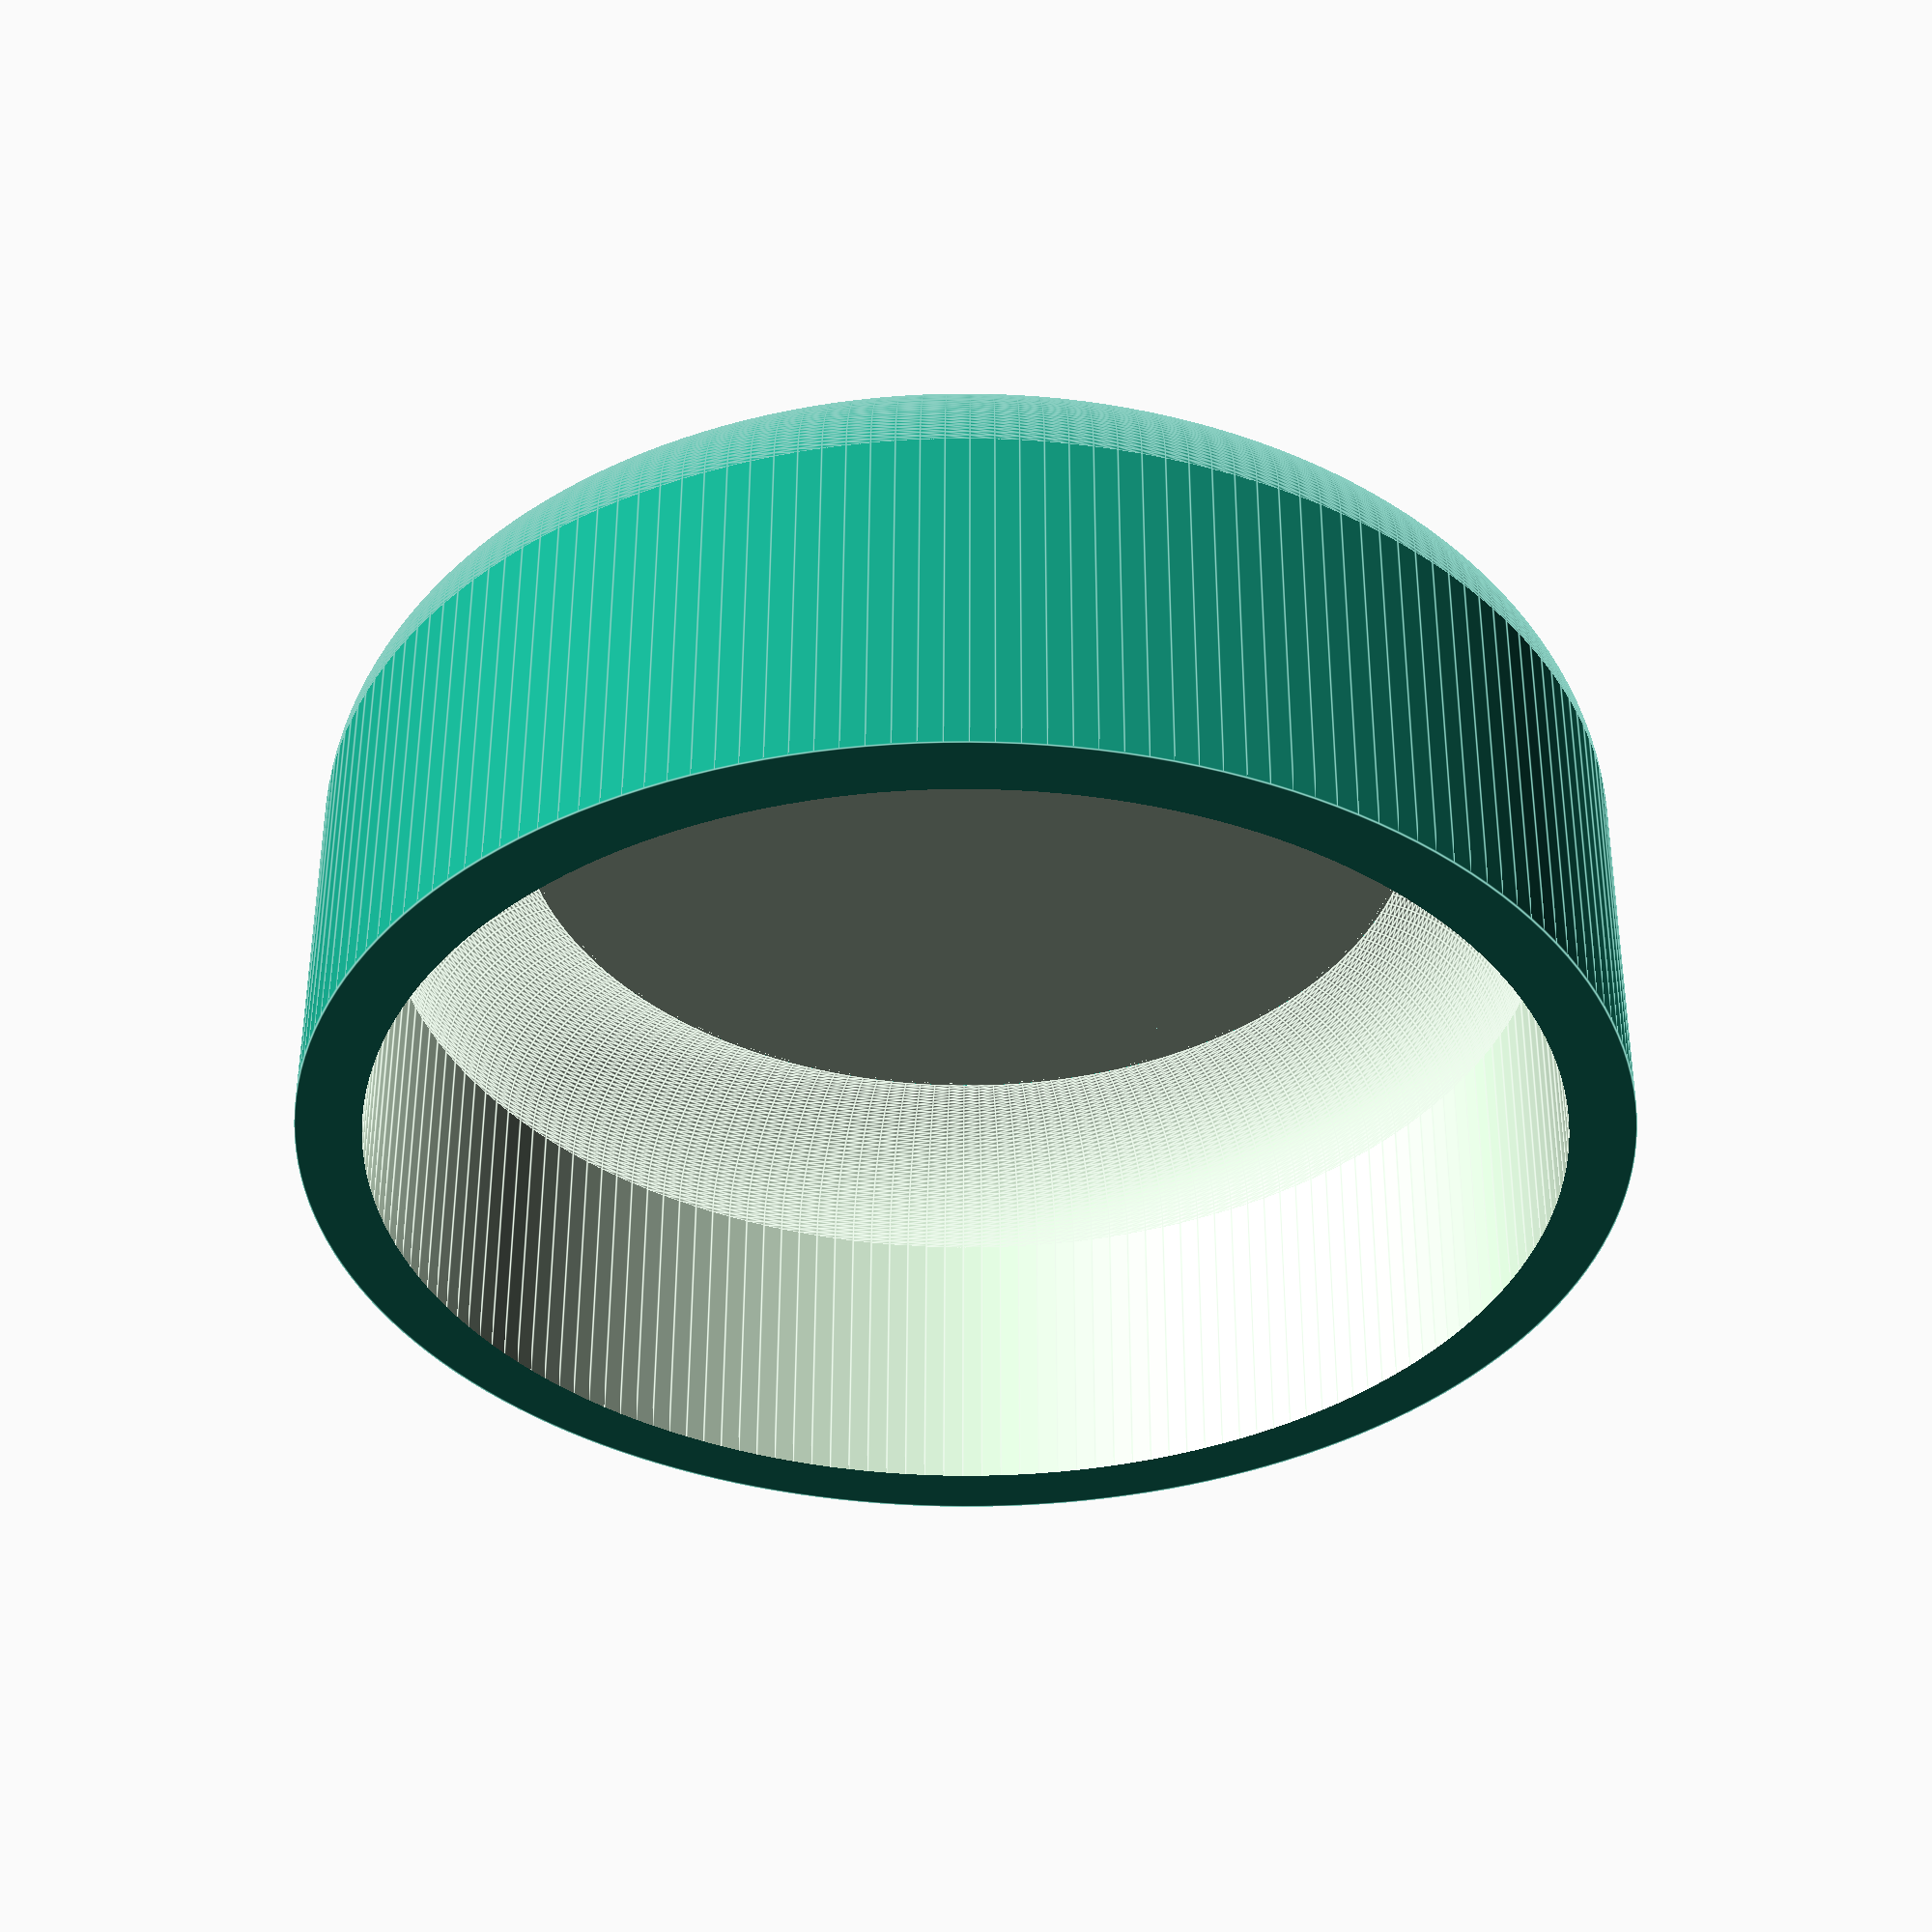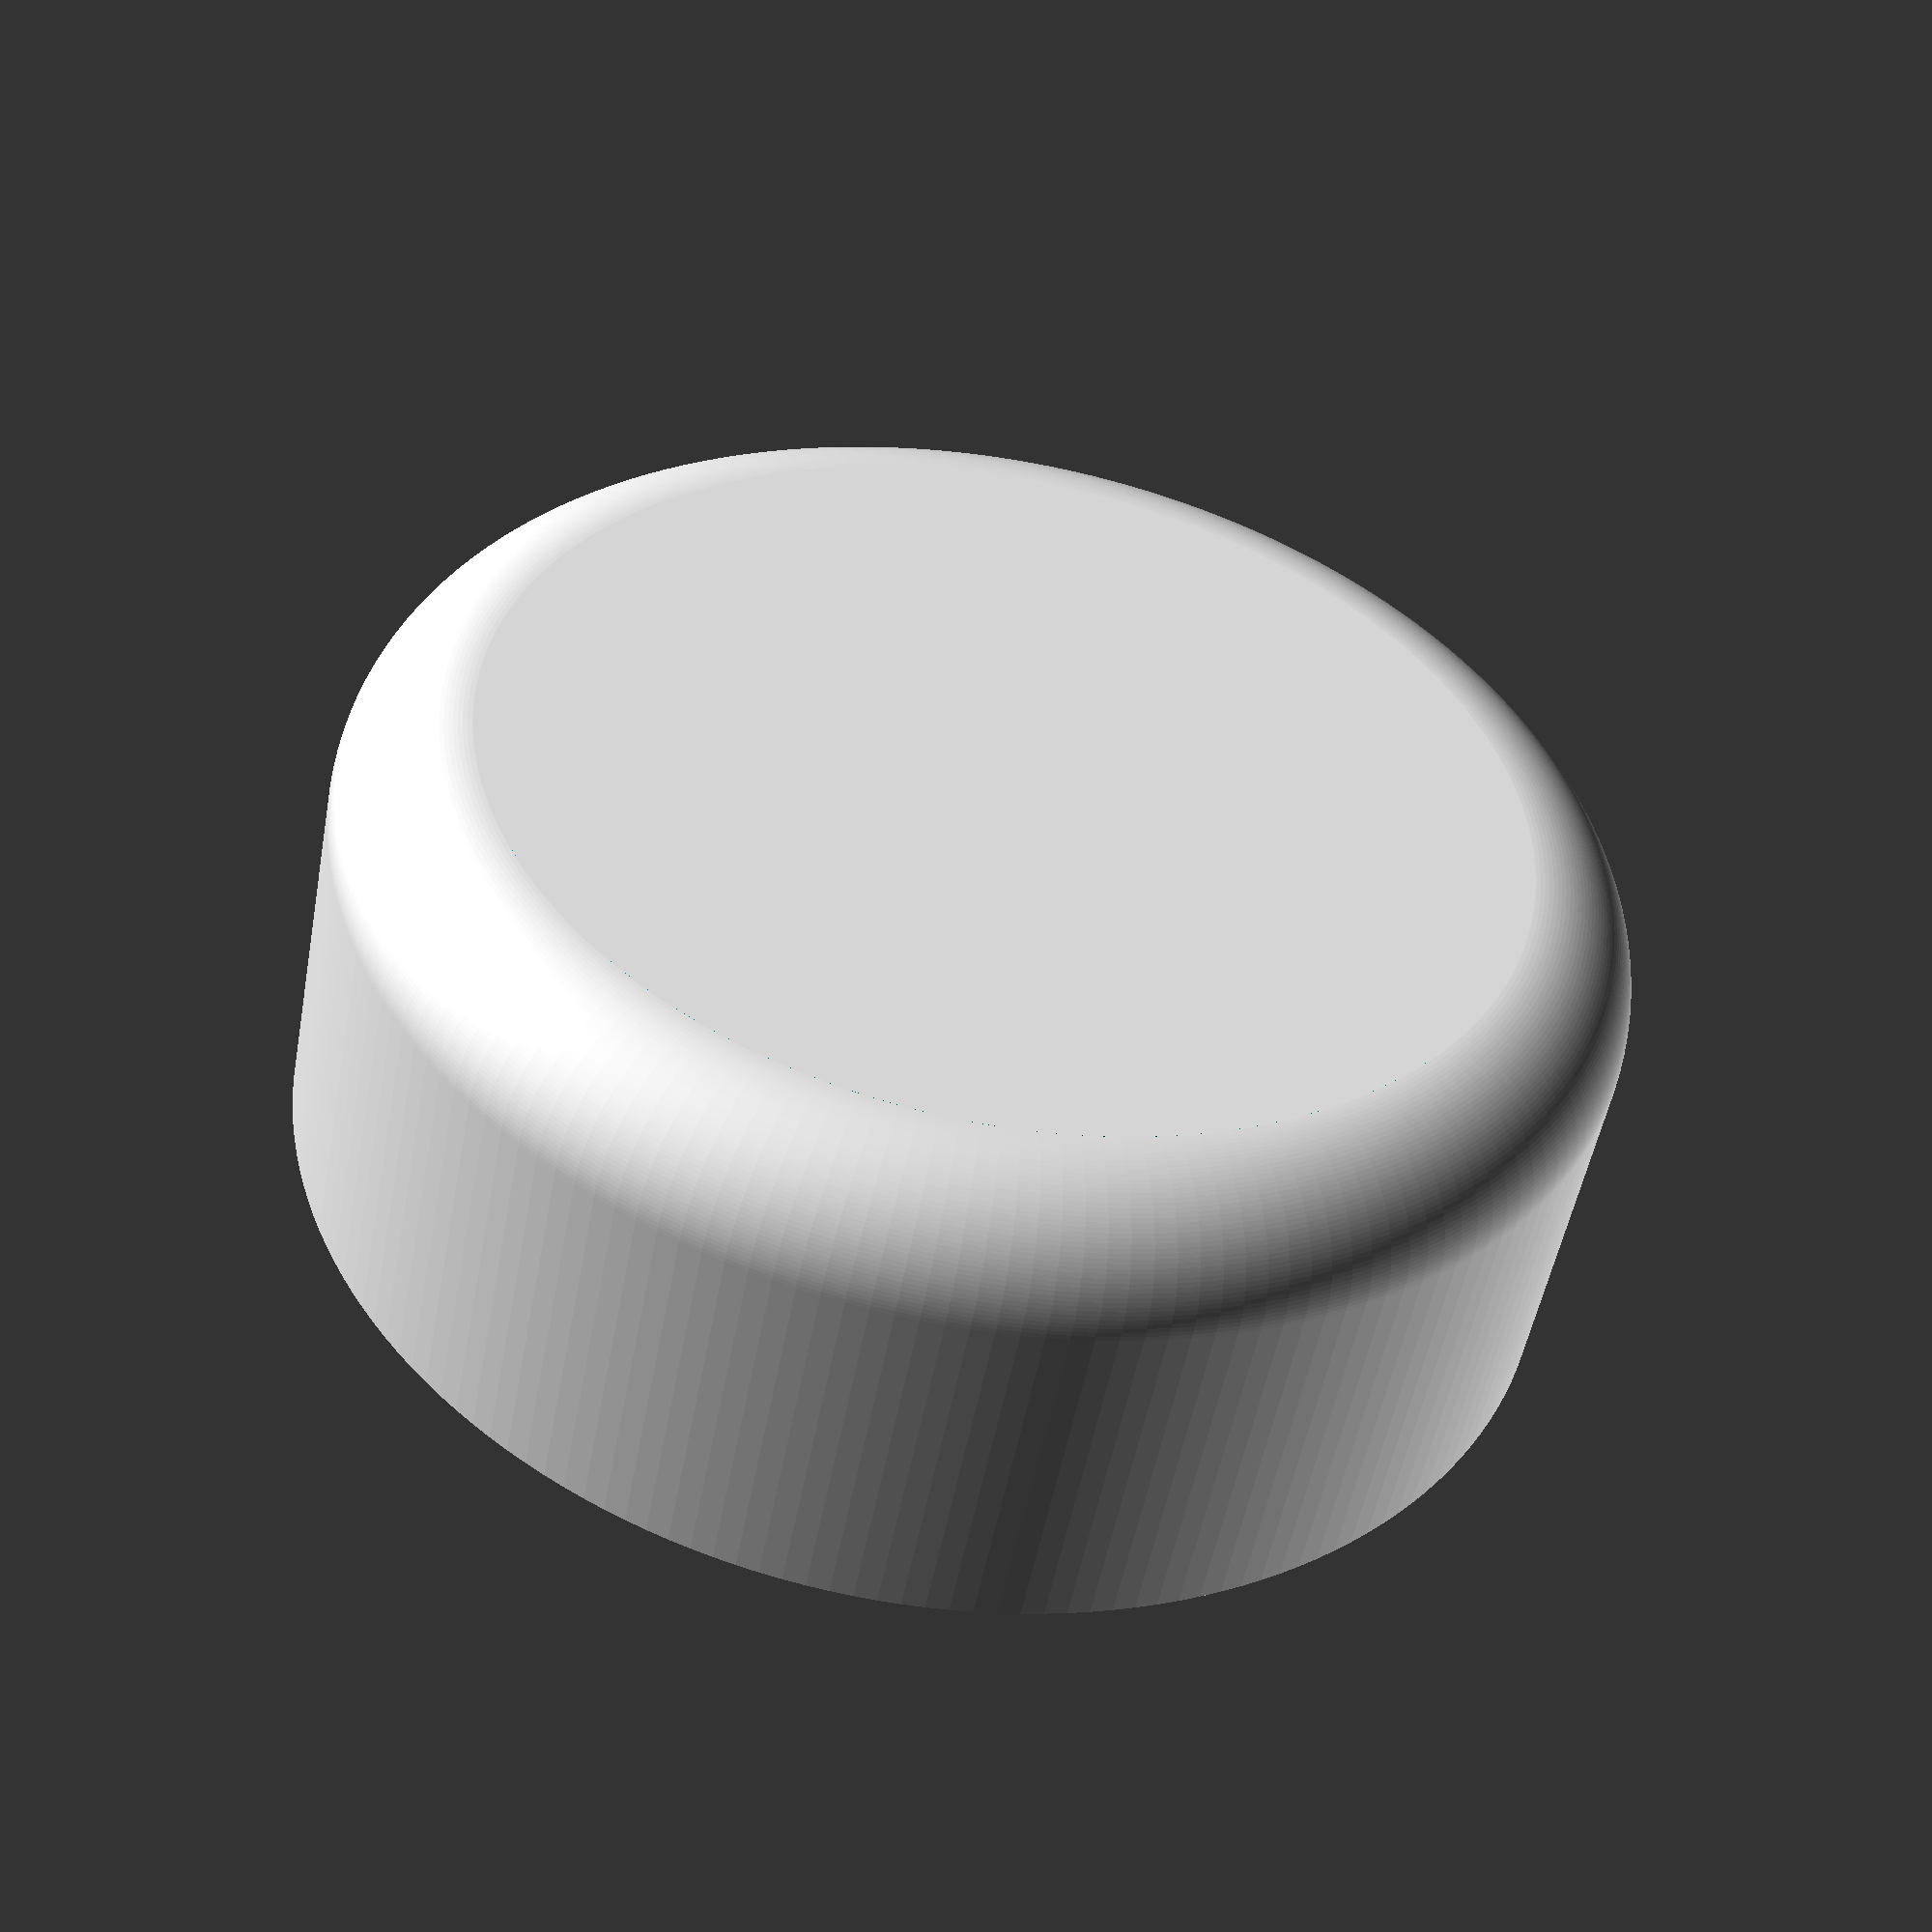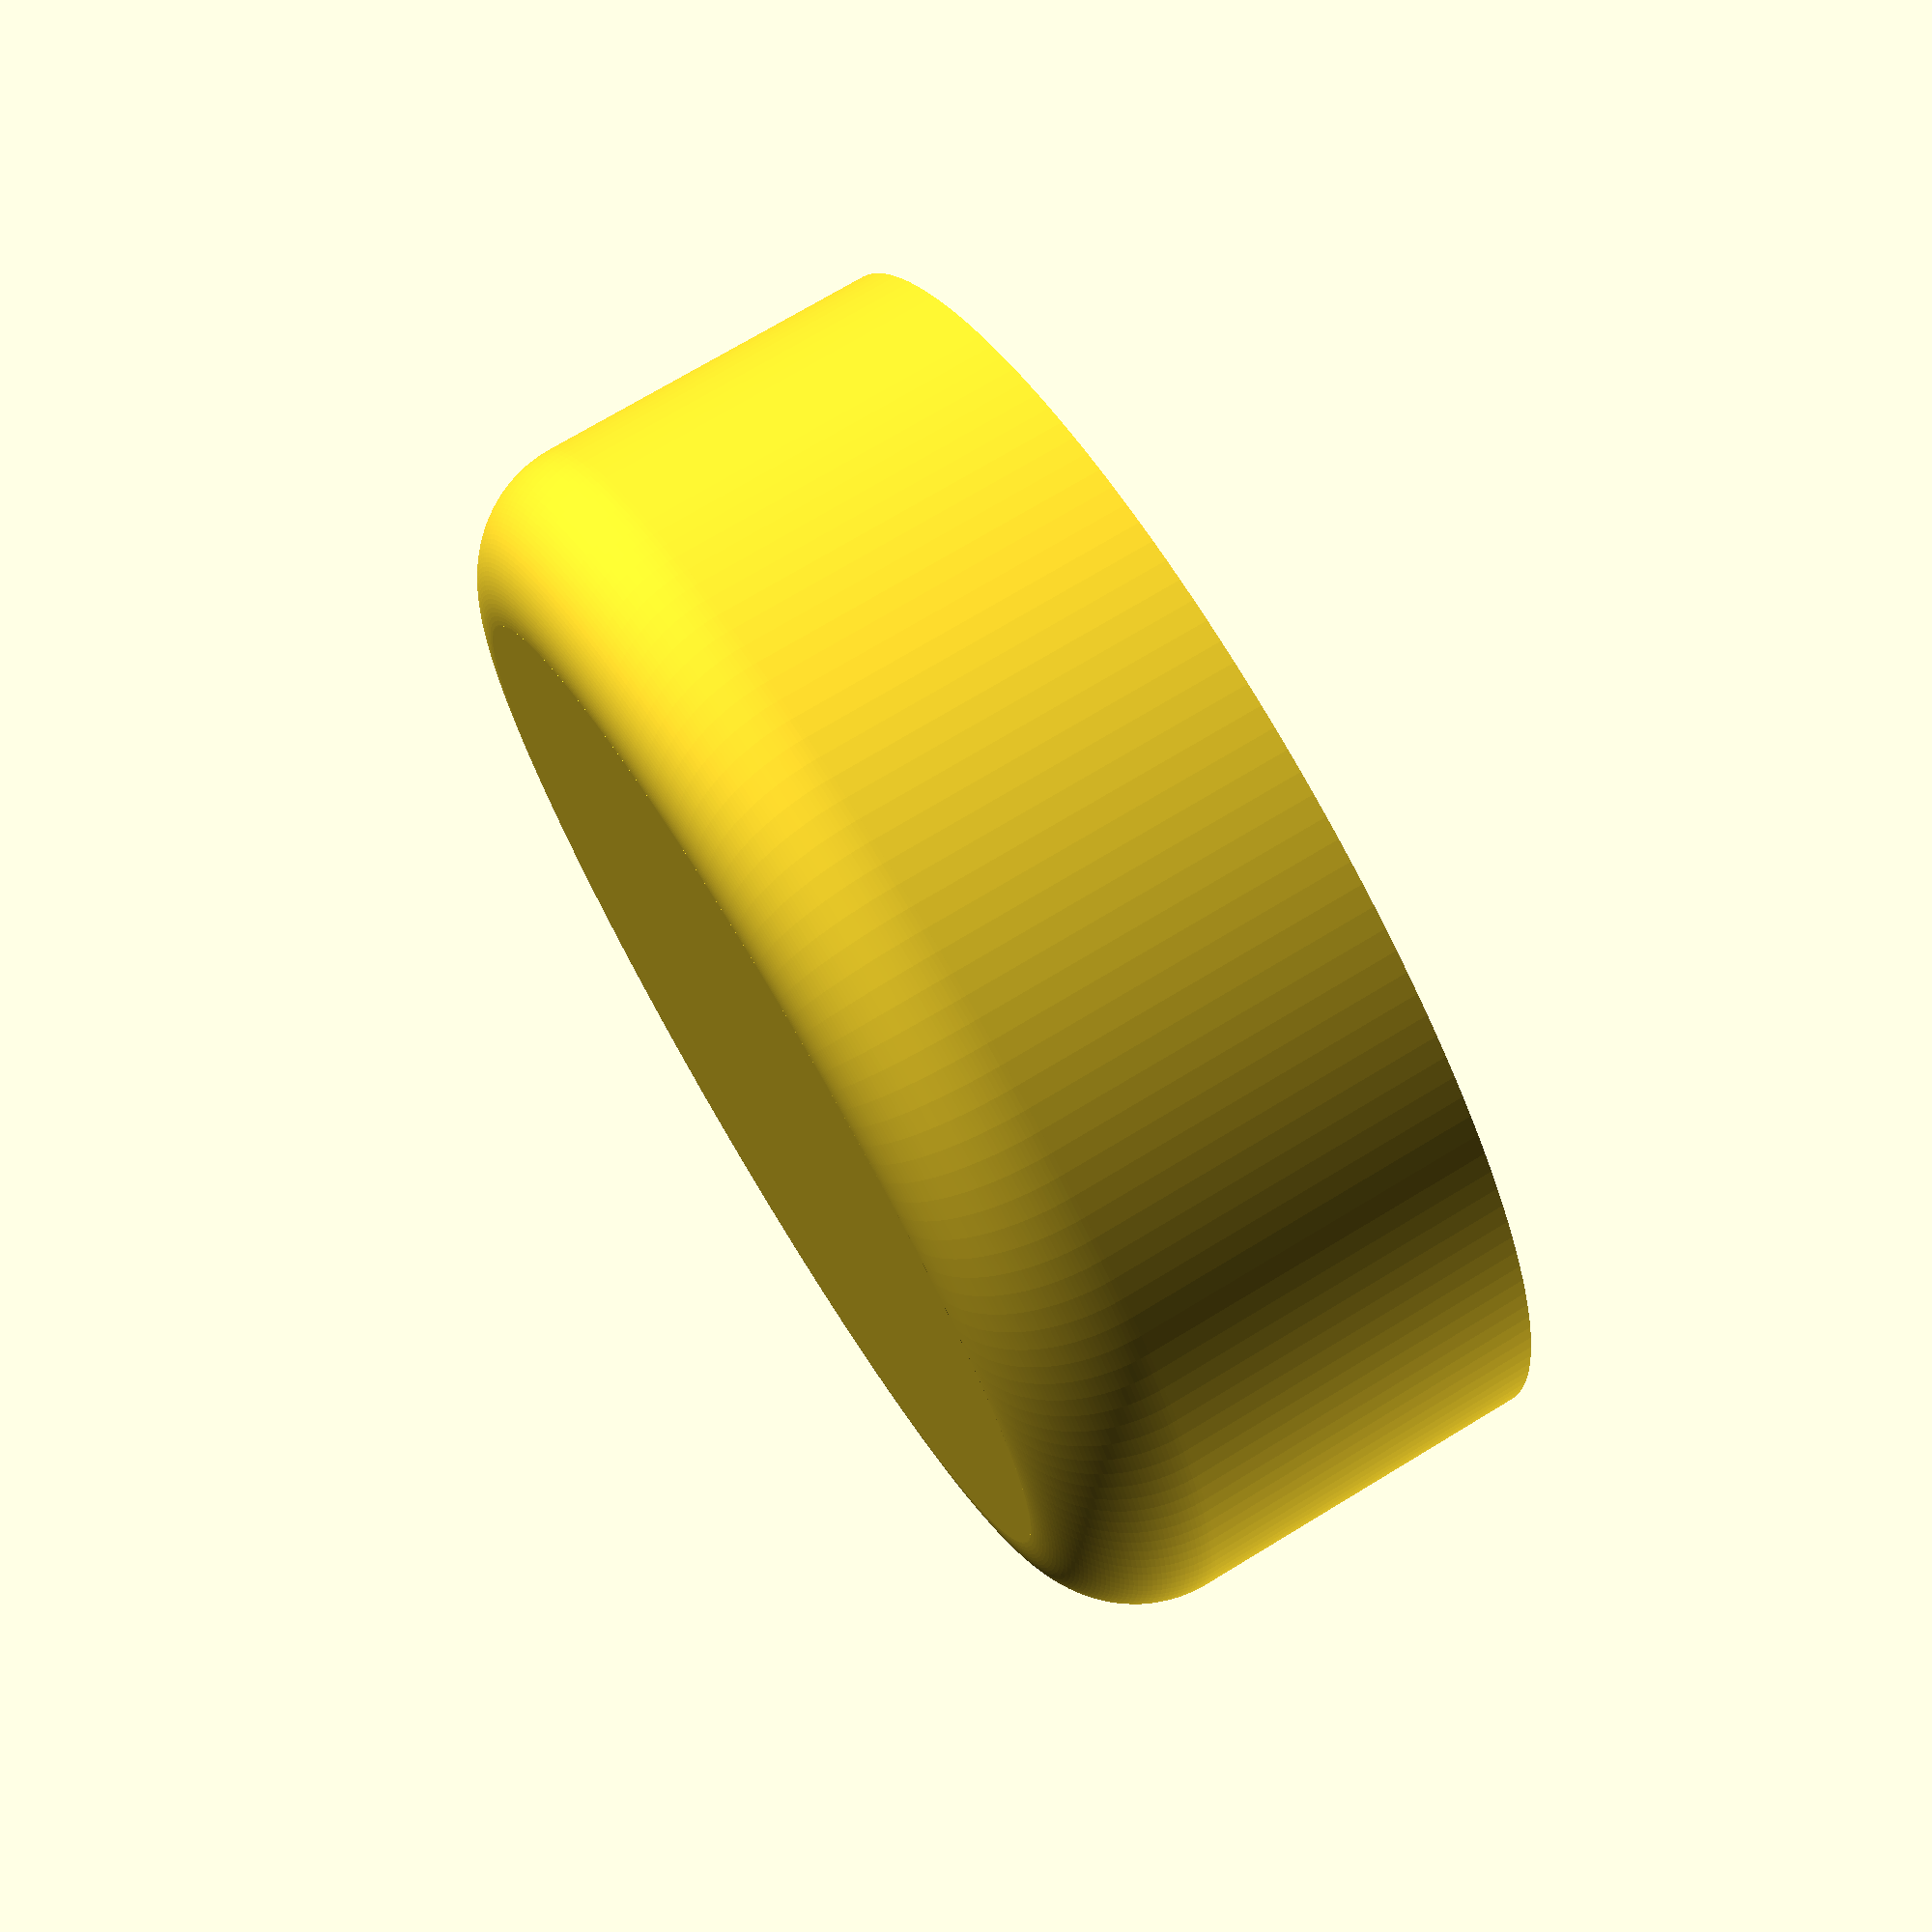
<openscad>
pad = 0.1;	// Padding to maintain manifold
ch = 15;
cr = 20;
ct = 2;
r = 4;
smooth = 180;	// Number of facets of rounding cylinder

difference() {
	union() {
		// Basic cup shape
		difference() {
			cylinder(ch,cr,cr,center=false,$fn=smooth);
			translate([0,0,ct])
				cylinder(ch-ct+pad,cr-ct,cr-ct,center=false,$fn=smooth);
		}
		// Inside Fillet
		difference() {
			rotate_extrude(convexity=10,  $fn = smooth)
				translate([cr-ct-r+pad,ct-pad,0])
					square(r+pad,r+pad);
			rotate_extrude(convexity=10,  $fn = smooth)
				translate([cr-ct-r,ct+r,0])
					circle(r=r,$fn=smooth);
		}
	}		
	
	// Bottom Round
	difference() {
		rotate_extrude(convexity=10,  $fn = smooth)
			translate([cr-r+pad,-pad,0])
				square(r+pad,r+pad);
		rotate_extrude(convexity=10,  $fn = smooth)
			translate([cr-r,r,0])
				circle(r=r,$fn=smooth);
	}
}
</openscad>
<views>
elev=306.8 azim=62.3 roll=0.1 proj=p view=edges
elev=230.8 azim=312.5 roll=10.3 proj=p view=wireframe
elev=107.2 azim=17.2 roll=301.2 proj=p view=solid
</views>
